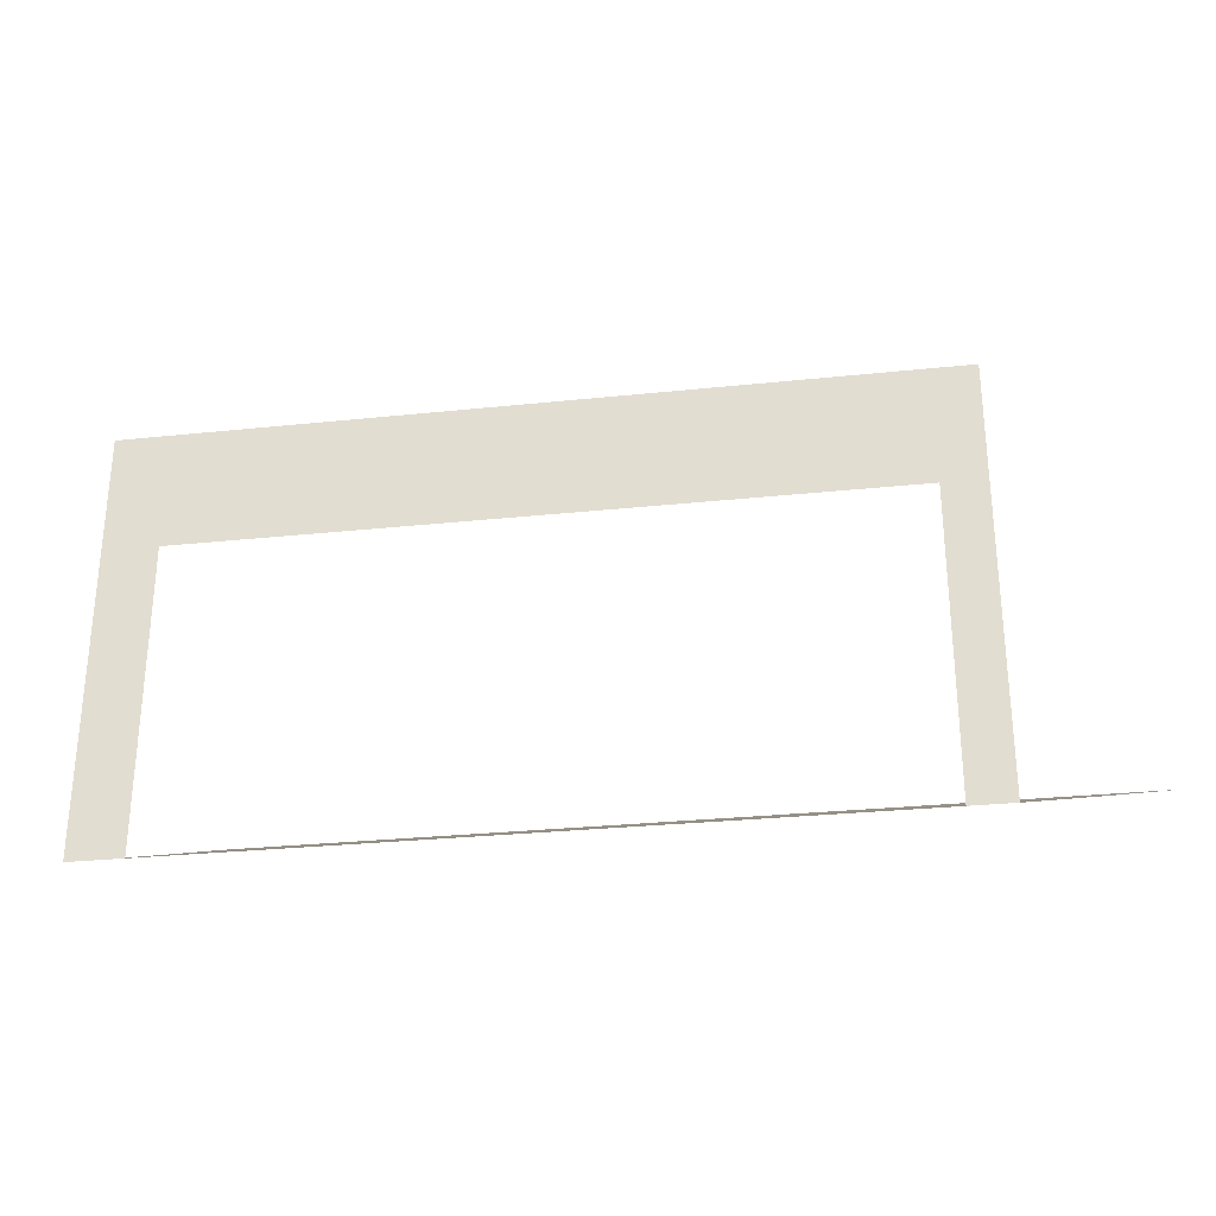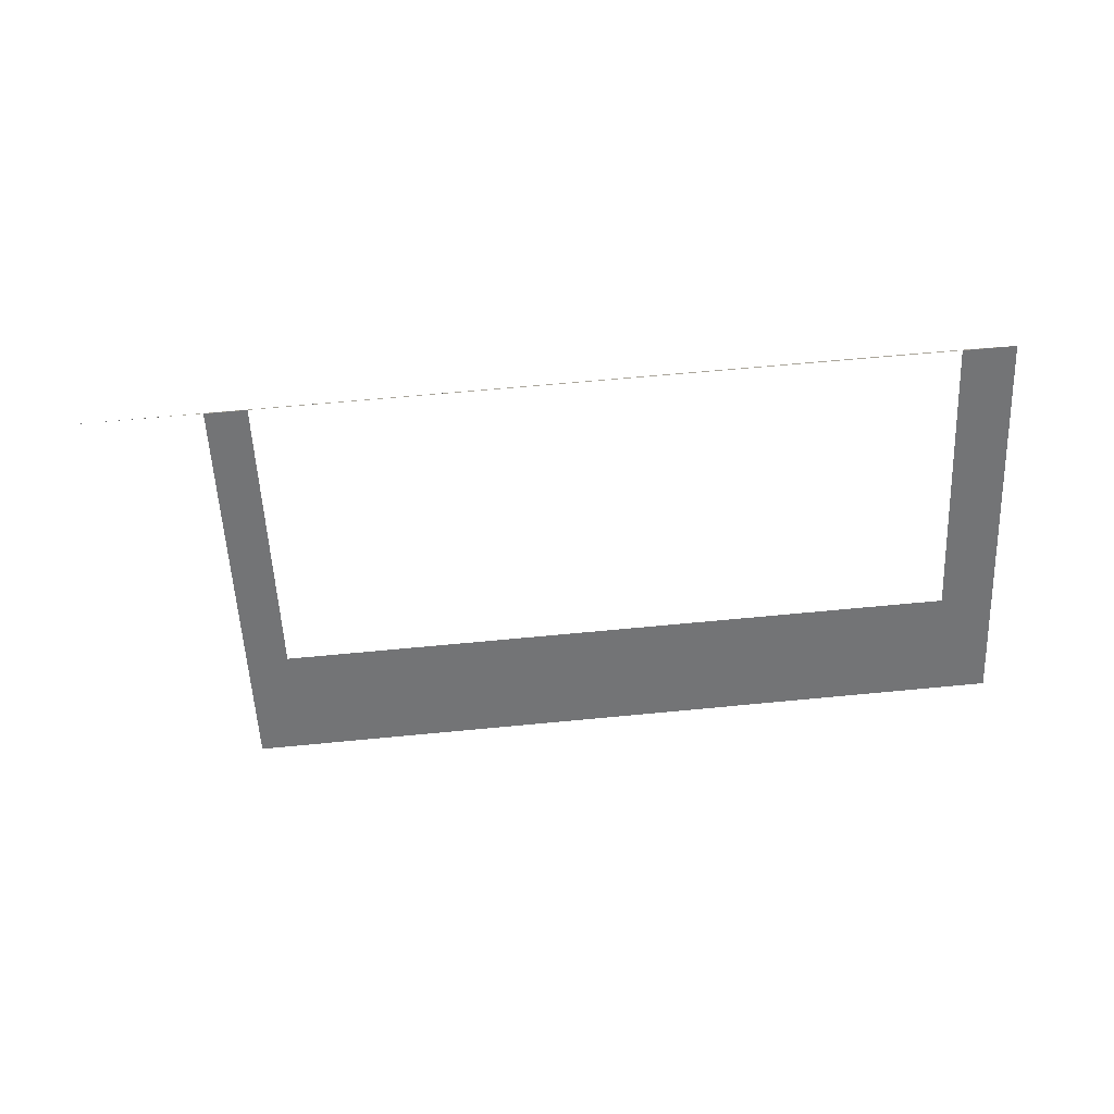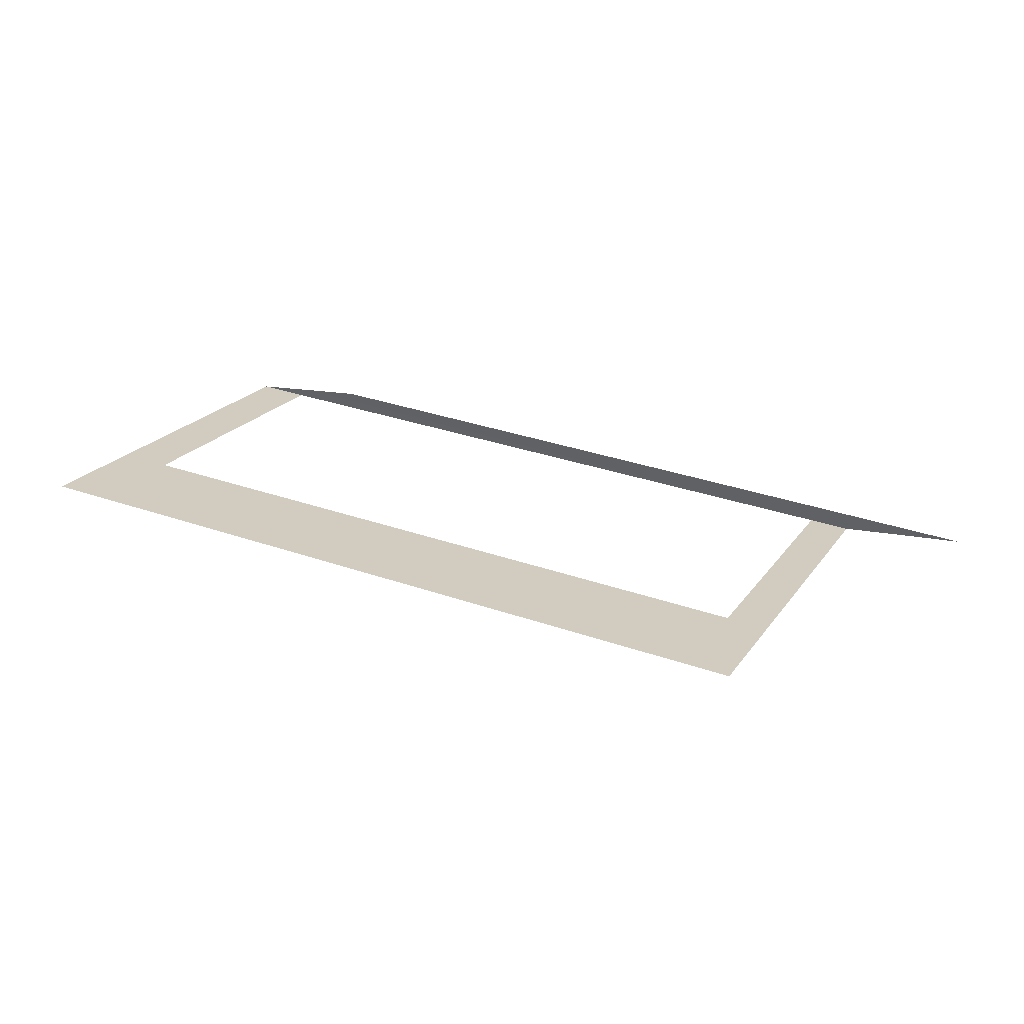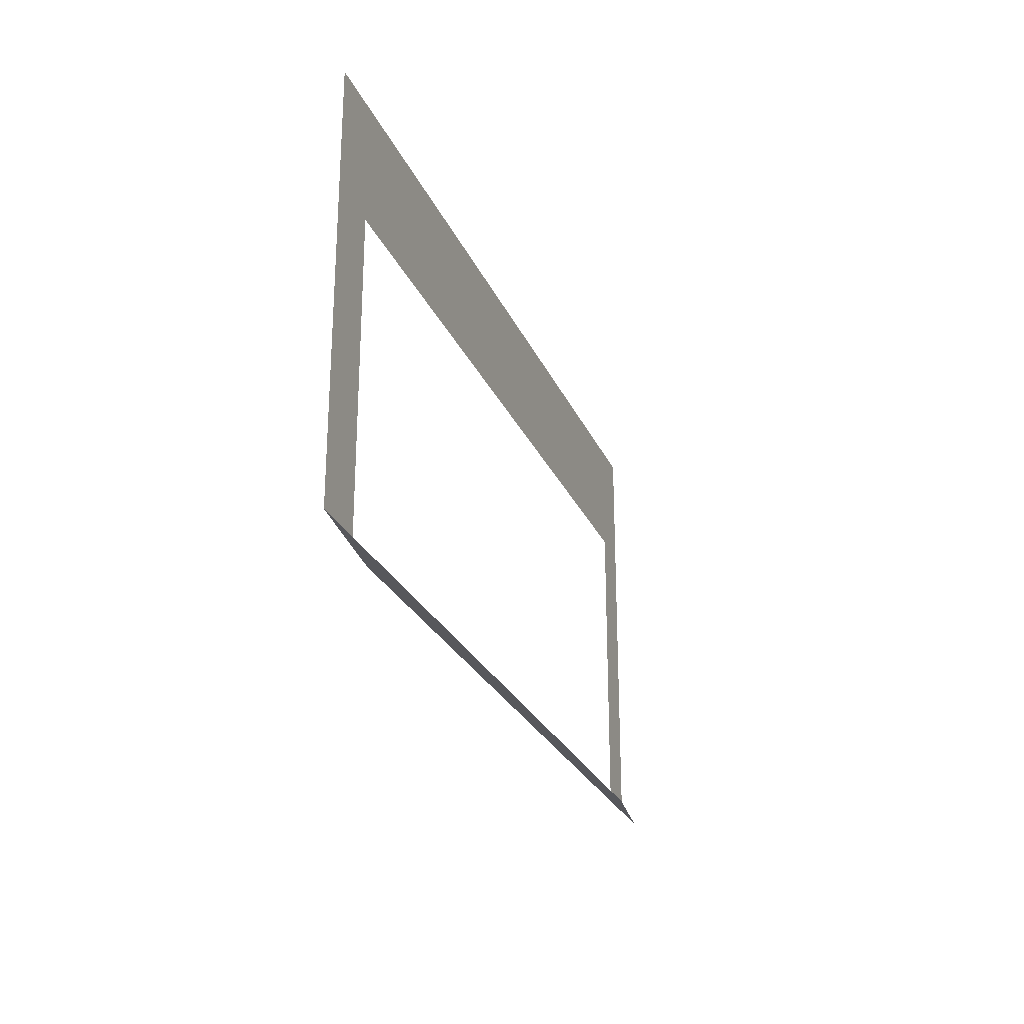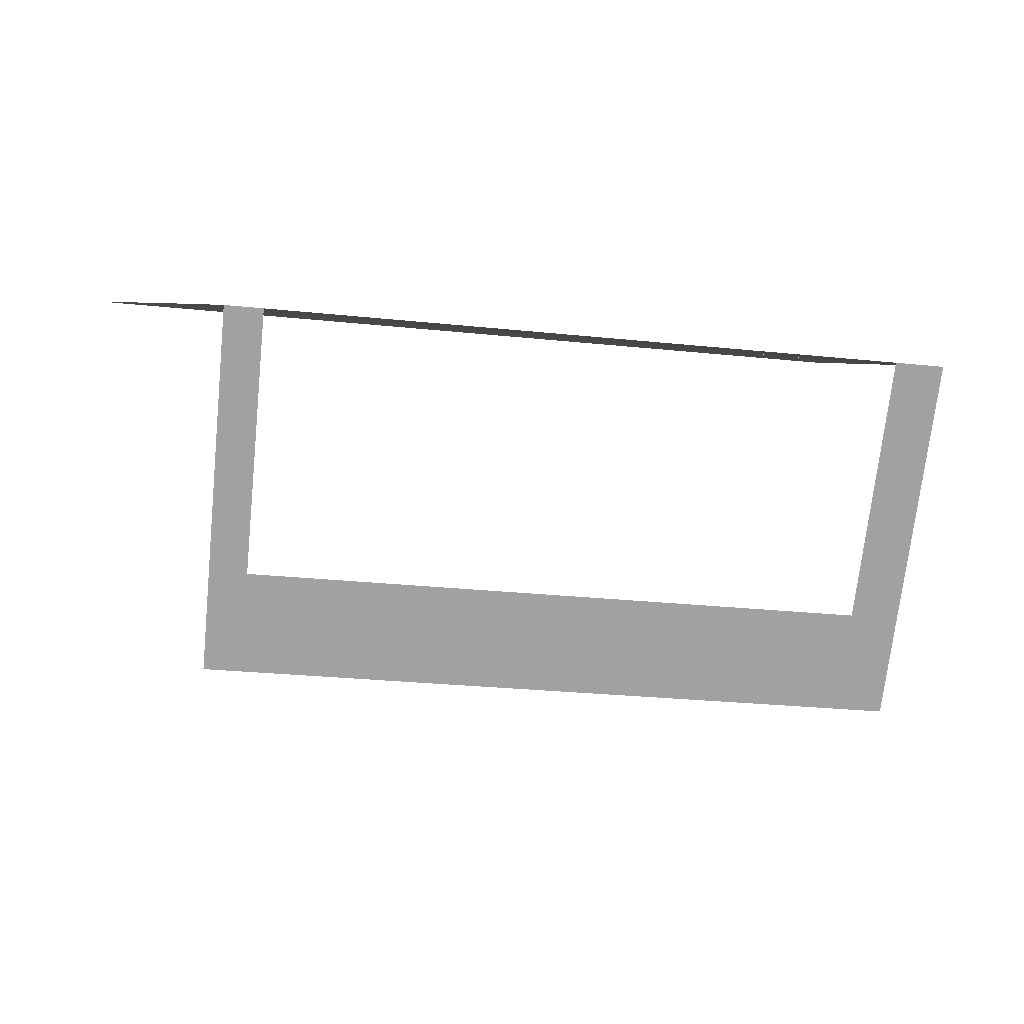
<metadata>
{"format":"obj","ext":"obj","renderer":"f3d","projection":"perspective","resolution":1024,"background":"white","views":[{"elev":-28.6,"azim":-175.9,"up":"+Y"},{"elev":-55.5,"azim":2.7,"up":"+Z"},{"elev":21.3,"azim":-154.6,"up":"+Z"},{"elev":-25.9,"azim":104.8,"up":"+Y"},{"elev":-72.4,"azim":-6.0,"up":"+Z"}]}
</metadata>
<code>
o Road.001
v 741.8 12.39 -4.815
v 740.5 12.51 -4.698
v 758.4 12.38 -3.405
v 756.9 12.51 -3.28
v 740.5 12.51 -4.698
v 739.1 12.64 -4.581
v 756.9 12.51 -3.28
v 755.5 12.64 -3.157
v 742.7 12.39 -4.74
v 741.3 12.51 -4.622
v 755.8 12.51 -3.377
v 757.2 12.38 -3.501
v 741.8 12.39 -4.815
v 758.4 12.38 -3.405
v 742.7 12.39 -4.74
v 757.2 12.38 -3.501
v 741.8 18.69 -4.815
v 758.4 18.69 -3.405
v 742.7 18.69 -4.74
v 757.2 18.69 -3.501
v 741.8 21.16 -4.815
v 758.4 21.16 -3.405
v 742.7 21.16 -4.74
v 757.2 21.16 -3.501
f 12 4 3
f 5 8 7
f 1 10 9
f 9 11 12
f 12 14 16
f 1 15 13
f 16 18 20
f 13 19 17
f 20 22 24
f 17 23 21
f 24 19 20
f 12 11 4
f 5 6 8
f 1 2 10
f 9 10 11
f 12 3 14
f 1 9 15
f 16 14 18
f 13 15 19
f 20 18 22
f 17 19 23
f 24 23 19

</code>
